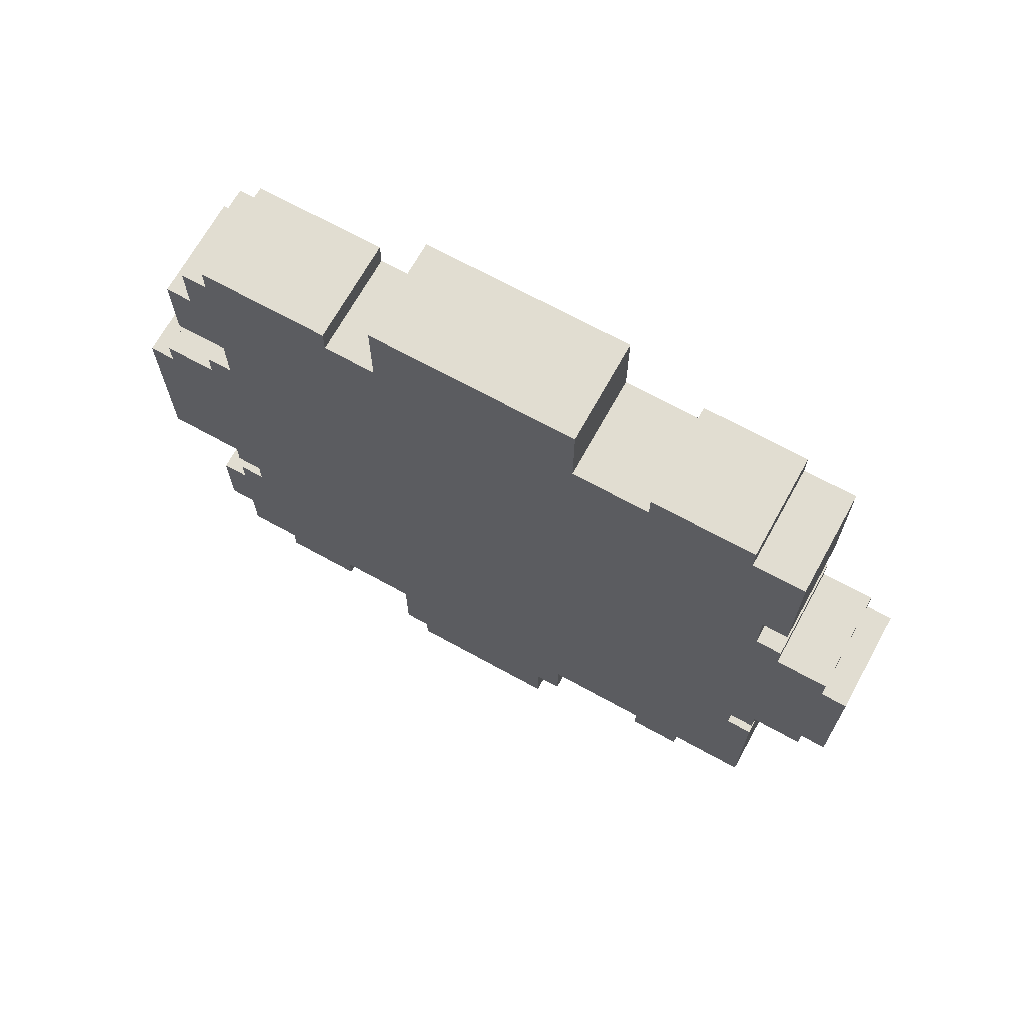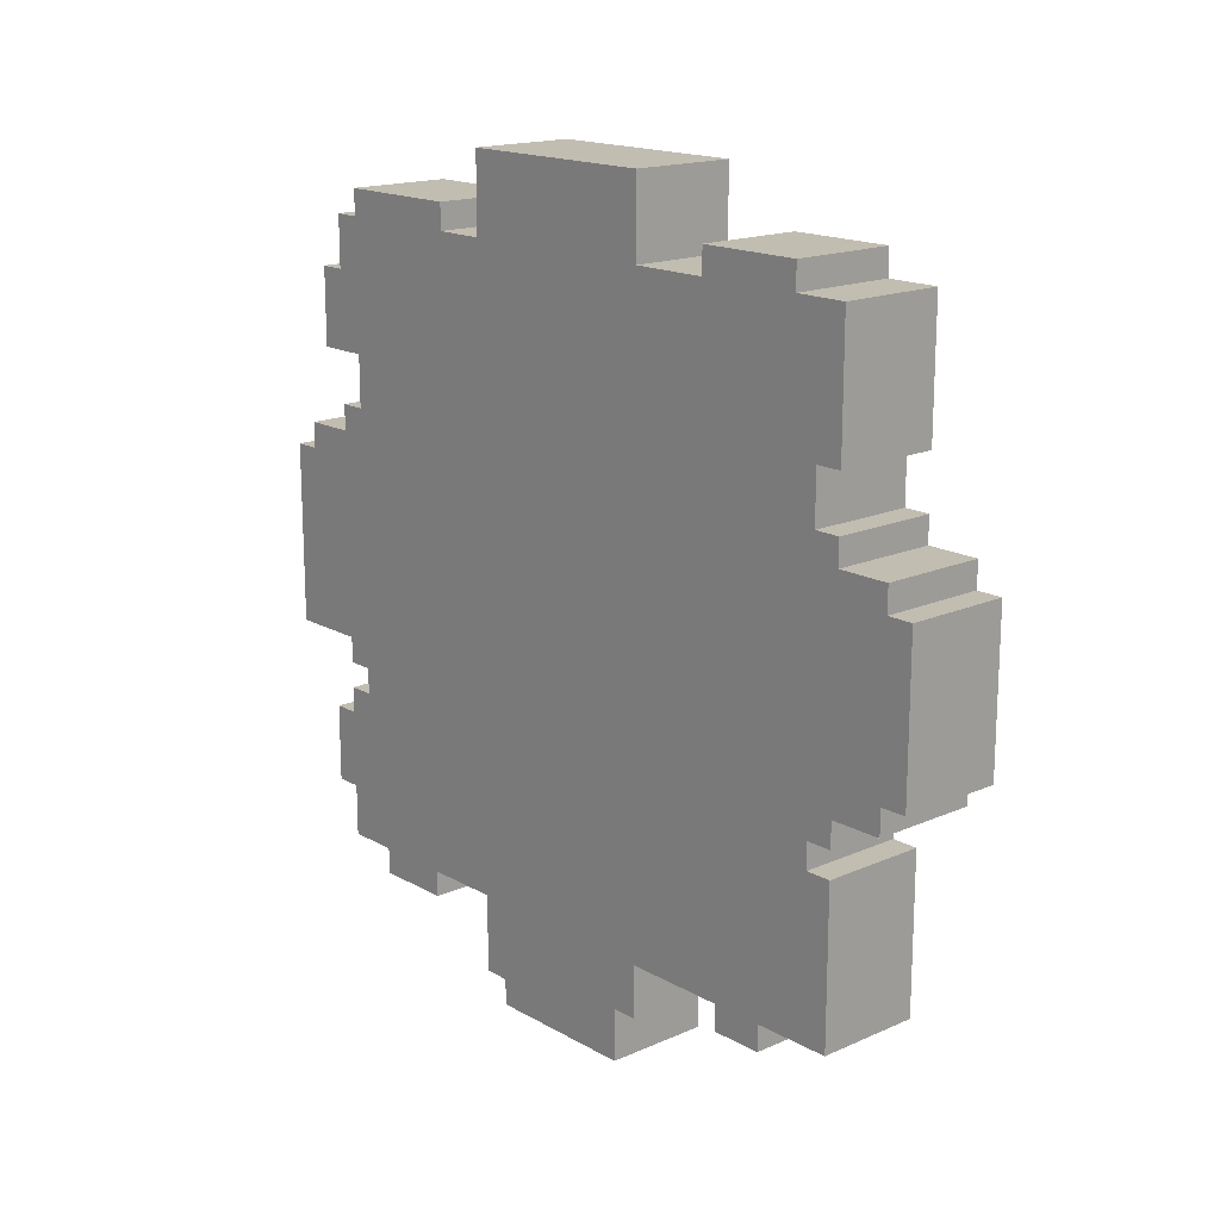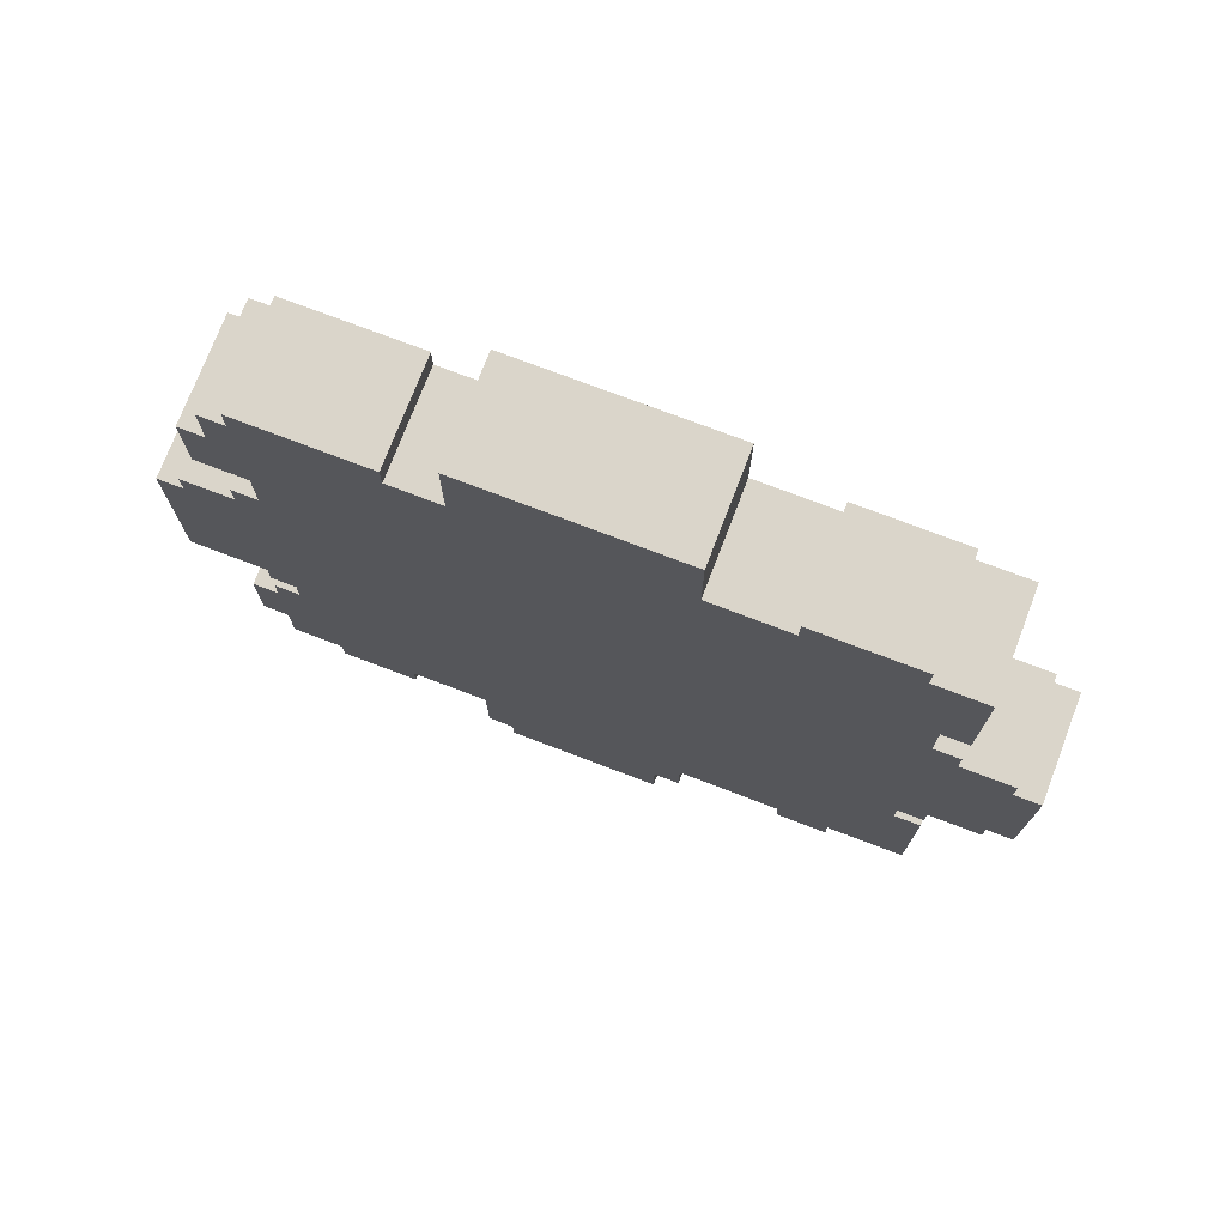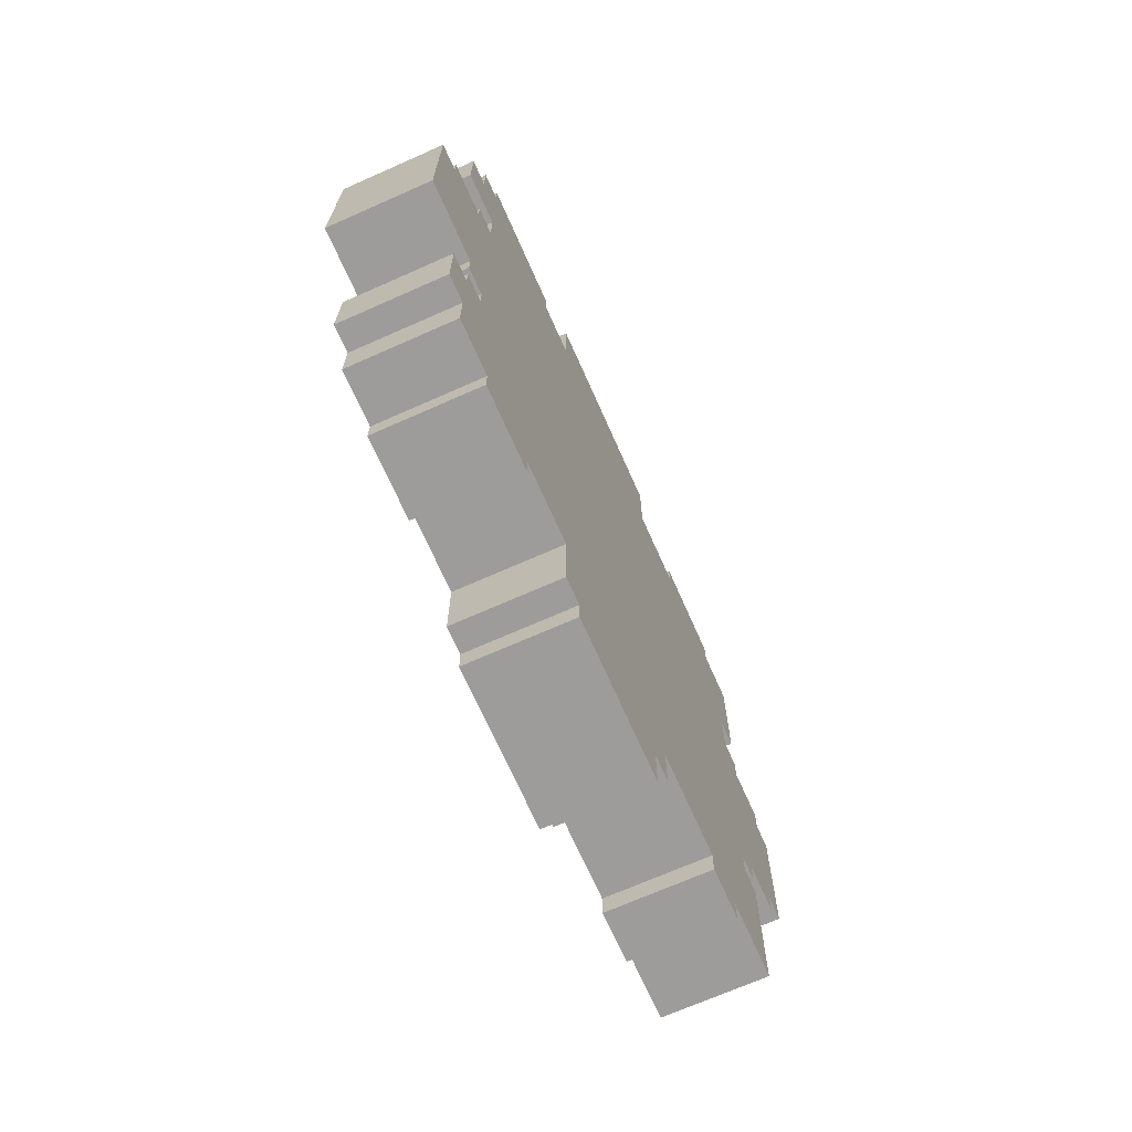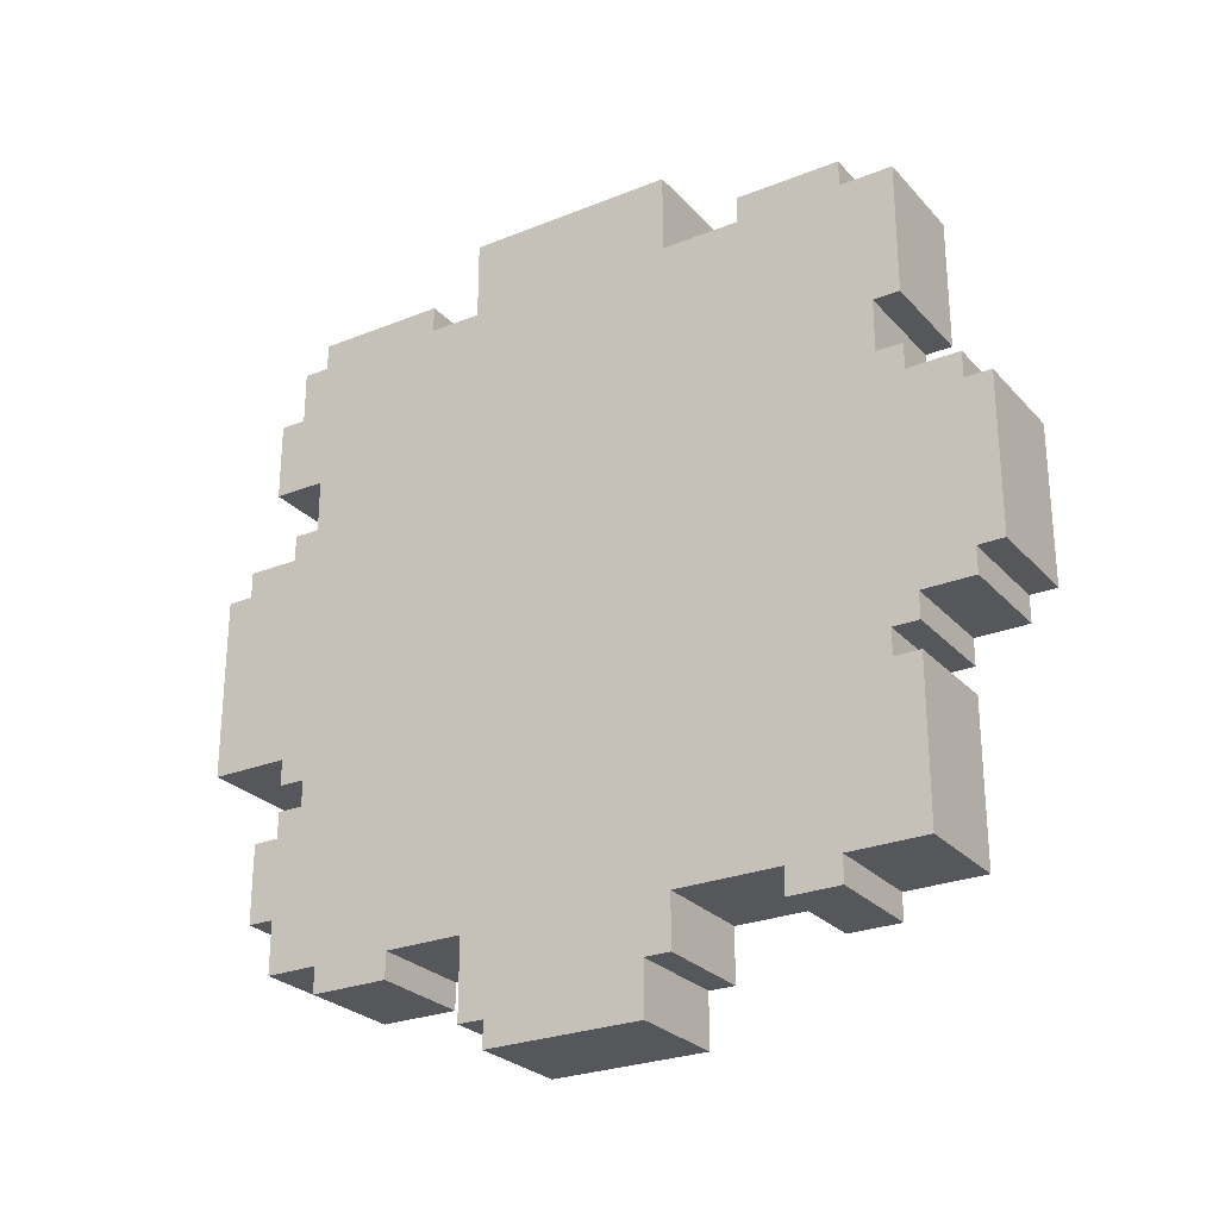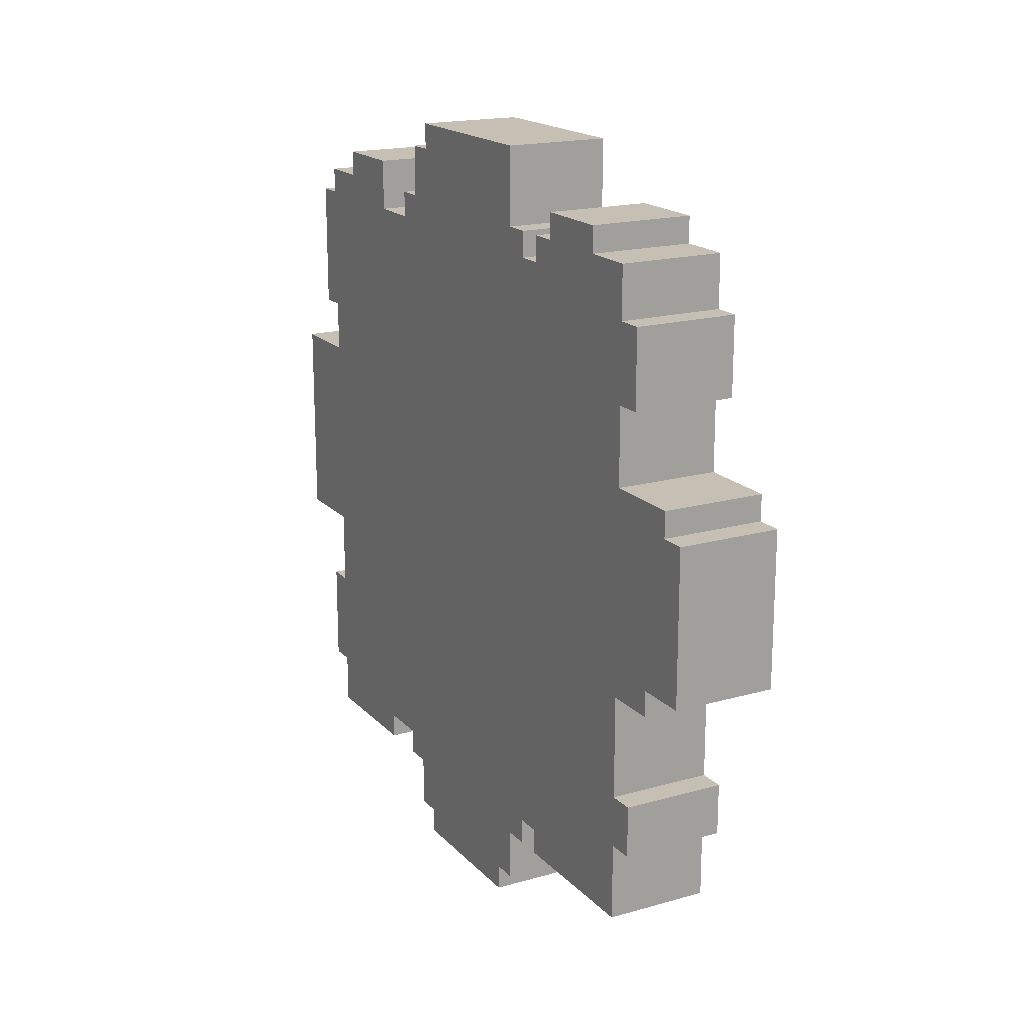
<metadata>
{"format":"obj","ext":"obj","renderer":"f3d","projection":"perspective","resolution":1024,"background":"white","views":[{"elev":68.7,"azim":-61.1,"up":"+Z"},{"elev":16.8,"azim":-41.5,"up":"+Z"},{"elev":74.3,"azim":-69.1,"up":"+Z"},{"elev":-70.0,"azim":-156.1,"up":"+Z"},{"elev":-26.5,"azim":-57.8,"up":"+Z"},{"elev":18.1,"azim":151.3,"up":"+Y"}]}
</metadata>
<code>
o Untitled.024
v -6.1 2.8 3.9
v -6.1 2.8 3.3
v -6.1 2.9 3.9
v -6.1 2.9 3.3
v -6.1 2.9 3.2
v -6.1 3.1 4.8
v -6.1 3.1 4.1
v -6.1 3.1 3.1
v -6.1 3.2 3.1
v -6.1 3.2 3
v -6.1 4 4.8
v -6.1 4 2.2
v -6.1 4.1 2.2
v -6.1 4.7 2.1
v -6.1 4.8 5.1
v -6.1 5.4 2.3
v -6.1 5.5 4.9
v -6.1 5.5 3.1
v -6.1 5.6 4.1
v -6.1 5.6 3.1
v -6.1 5.7 2.9
v -6.1 5.7 2.6
v -6.1 5.8 3.9
v -6.1 5.9 3.9
v -5.7 2.8 3.3
v -5.7 3.1 4.8
v -5.7 3.1 4
v -5.7 3.1 3.2
v -5.7 3.1 2.4
v -5.7 3.2 3.1
v -5.7 3.3 4.9
v -5.7 3.4 2.4
v -5.7 3.4 2.3
v -5.7 3.6 2.4
v -5.7 3.6 2.3
v -5.7 3.7 4.9
v -5.7 4.1 2
v -5.7 4.8 4.8
v -5.7 4.8 2.4
v -5.7 5 4.9
v -5.7 5.1 2.3
v -5.7 5.5 4.3
v -5.7 5.5 4.1
v -5.7 5.6 4.6
v -5.7 5.6 3.2
v -5.7 5.6 2.6
v -5.7 5.7 2.9
v -5.7 5.8 4
v -5.7 5.8 3.9
v -5.7 5.9 3.9
v -6.1 4 5.1
v -6.1 3.3 4.9
v -5.7 5.5 4.9
v -6.1 3.3 4.8
v -6.1 4.8 4.8
v -6.1 5 4.8
v -6.1 5.5 4.8
v -5.7 3.7 4.8
v -5.7 4 4.8
v -5.7 5 4.8
v -5.7 5.6 4.8
v -6.1 5.7 4.6
v -6.1 3.2 4.1
v -6.1 5.5 4.1
v -5.7 3.1 4.1
v -5.7 3.2 4.1
v -5.7 2.9 4
v -5.7 2.8 3.9
v -5.7 2.9 3.9
v -6.1 5.6 3
v -5.7 3.2 3
v -5.7 5.5 3
v -6.1 5.6 2.9
v -5.7 5.6 2.9
v -5.7 5.7 4.3
v -5.7 2.9 3.3
v -6.1 5.9 3.2
v -5.7 3.1 3.1
v -5.7 5.7 2.6
v -6.1 3.1 2.4
v -6.1 3.4 2.4
v -6.1 3.6 2.4
v -6.1 4 2.4
v -6.1 5.1 2.4
v -6.1 5.4 2.4
v -6.1 5.6 2.4
v -5.7 5.4 2.4
v -6.1 3.4 2.3
v -6.1 5.1 2.3
v -5.7 5.4 2.3
v -6.1 4.8 2.1
v -5.7 4.7 2.1
v -5.7 4.8 2.1
v -6.1 4.7 2
v -6.1 2.9 4
v -5.7 2.9 3.2
v -6.1 3.1 4.3
v -5.7 3.1 4.3
v -6.1 3.1 4
v -6.1 3.1 3.2
v -6.1 3.1 3
v -5.7 3.1 3
v -6.1 3.2 4.3
v -5.7 3.2 4.3
v -5.7 3.3 4.8
v -5.7 4 5.1
v -5.7 4 2.4
v -5.7 4 2.2
v -5.7 4.1 2.2
v -6.1 4.1 2
v -6.1 5 4.9
v -5.7 5.1 2.4
v -6.1 3.6 2.3
v -6.1 3.7 4.9
v -6.1 3.7 4.8
v -5.7 4.7 2
v -5.7 4.8 5.1
v -6.1 4.8 2.4
v -5.7 5.5 4.8
v -6.1 5.5 4.3
v -5.7 5.5 3.1
v -6.1 5.5 3
v -6.1 5.6 4.8
v -6.1 5.6 4.6
v -5.7 5.6 4.1
v -6.1 5.6 4
v -5.7 5.6 4
v -6.1 5.6 3.2
v -5.7 5.6 3.1
v -5.7 5.6 3
v -6.1 5.6 2.6
v -5.7 5.6 2.4
v -5.7 5.7 4.6
v -6.1 5.7 4.3
v -6.1 5.8 4
v -5.7 5.9 3.2
f 3 2 1
f 4 2 3
f 99 3 95
f 99 4 3
f 99 5 4
f 100 5 99
f 103 97 6
f 63 99 7
f 63 100 99
f 63 8 100
f 9 8 63
f 10 80 101
f 54 9 63
f 54 10 9
f 54 103 6
f 54 63 103
f 81 80 10
f 81 54 52
f 81 10 54
f 82 81 52
f 82 88 81
f 113 88 82
f 114 82 52
f 115 82 114
f 11 82 115
f 83 82 11
f 13 83 11
f 13 12 83
f 13 11 51
f 14 110 13
f 94 110 14
f 15 13 51
f 15 14 13
f 55 14 15
f 118 14 55
f 91 14 118
f 56 118 55
f 84 118 56
f 84 56 111
f 85 84 111
f 85 89 84
f 16 89 85
f 17 85 111
f 57 85 17
f 120 85 57
f 64 85 120
f 18 85 64
f 122 85 18
f 123 120 57
f 124 120 123
f 19 18 64
f 126 18 19
f 128 18 126
f 20 18 128
f 70 85 122
f 73 85 70
f 131 85 73
f 86 85 131
f 62 120 124
f 134 120 62
f 21 131 73
f 22 131 21
f 135 128 126
f 23 128 135
f 24 128 23
f 77 128 24
f 68 25 69
f 69 25 76
f 67 69 27
f 69 76 27
f 76 96 27
f 27 96 28
f 26 98 104
f 65 27 66
f 27 28 66
f 28 78 66
f 66 78 30
f 102 29 71
f 66 30 105
f 30 71 105
f 26 104 105
f 104 66 105
f 71 29 32
f 31 105 32
f 105 71 32
f 31 32 34
f 32 33 34
f 34 33 35
f 31 34 36
f 36 34 58
f 58 34 59
f 59 34 107
f 59 107 109
f 107 108 109
f 106 59 109
f 109 37 92
f 92 37 116
f 106 109 117
f 109 92 117
f 117 92 38
f 38 92 39
f 39 92 93
f 38 39 60
f 60 39 112
f 40 60 112
f 40 112 87
f 112 41 87
f 87 41 90
f 40 87 53
f 53 87 119
f 119 87 42
f 42 87 43
f 43 87 121
f 121 87 72
f 119 42 61
f 61 42 44
f 43 121 125
f 125 121 127
f 127 121 45
f 45 121 129
f 72 87 130
f 130 87 74
f 74 87 46
f 46 87 132
f 44 42 133
f 133 42 75
f 74 46 47
f 47 46 79
f 127 45 48
f 48 45 49
f 49 45 50
f 50 45 136
f 106 15 51
f 117 15 106
f 31 114 52
f 36 114 31
f 40 17 111
f 53 17 40
f 26 54 6
f 105 54 26
f 58 11 115
f 59 11 58
f 38 56 55
f 60 56 38
f 119 123 57
f 61 123 119
f 44 62 124
f 133 62 44
f 65 63 7
f 66 63 65
f 43 19 64
f 125 19 43
f 67 99 95
f 27 99 67
f 127 135 126
f 48 135 127
f 68 3 1
f 69 3 68
f 49 24 23
f 50 24 49
f 102 10 101
f 71 10 102
f 72 70 122
f 130 70 72
f 74 21 73
f 47 21 74
f 97 103 98
f 98 103 104
f 120 134 42
f 42 134 75
f 2 4 25
f 25 4 76
f 5 100 96
f 96 100 28
f 128 77 45
f 45 77 136
f 8 9 78
f 78 9 30
f 18 20 121
f 121 20 129
f 131 22 46
f 46 22 79
f 80 81 29
f 29 81 32
f 82 83 34
f 34 83 107
f 118 84 39
f 39 84 112
f 85 86 87
f 87 86 132
f 88 113 33
f 33 113 35
f 89 16 41
f 41 16 90
f 12 13 108
f 108 13 109
f 14 91 92
f 92 91 93
f 110 94 37
f 37 94 116
f 2 68 1
f 25 68 2
f 3 67 95
f 69 67 3
f 5 76 4
f 96 76 5
f 97 26 6
f 98 26 97
f 99 65 7
f 27 65 99
f 8 28 100
f 78 28 8
f 80 102 101
f 29 102 80
f 63 104 103
f 66 104 63
f 10 30 9
f 71 30 10
f 54 31 52
f 105 31 54
f 88 32 81
f 33 32 88
f 11 106 51
f 59 106 11
f 12 107 83
f 108 107 12
f 110 109 13
f 37 109 110
f 56 40 111
f 60 40 56
f 89 112 84
f 41 112 89
f 82 34 113
f 113 34 35
f 114 36 115
f 115 36 58
f 14 92 94
f 94 92 116
f 15 117 55
f 55 117 38
f 118 39 91
f 91 39 93
f 85 87 16
f 16 87 90
f 17 53 57
f 57 53 119
f 120 42 64
f 64 42 43
f 18 121 122
f 122 121 72
f 123 61 124
f 124 61 44
f 19 125 126
f 126 125 127
f 128 45 20
f 20 45 129
f 70 130 73
f 73 130 74
f 131 46 86
f 86 46 132
f 62 133 134
f 134 133 75
f 21 47 22
f 22 47 79
f 135 48 23
f 23 48 49
f 24 50 77
f 77 50 136

</code>
